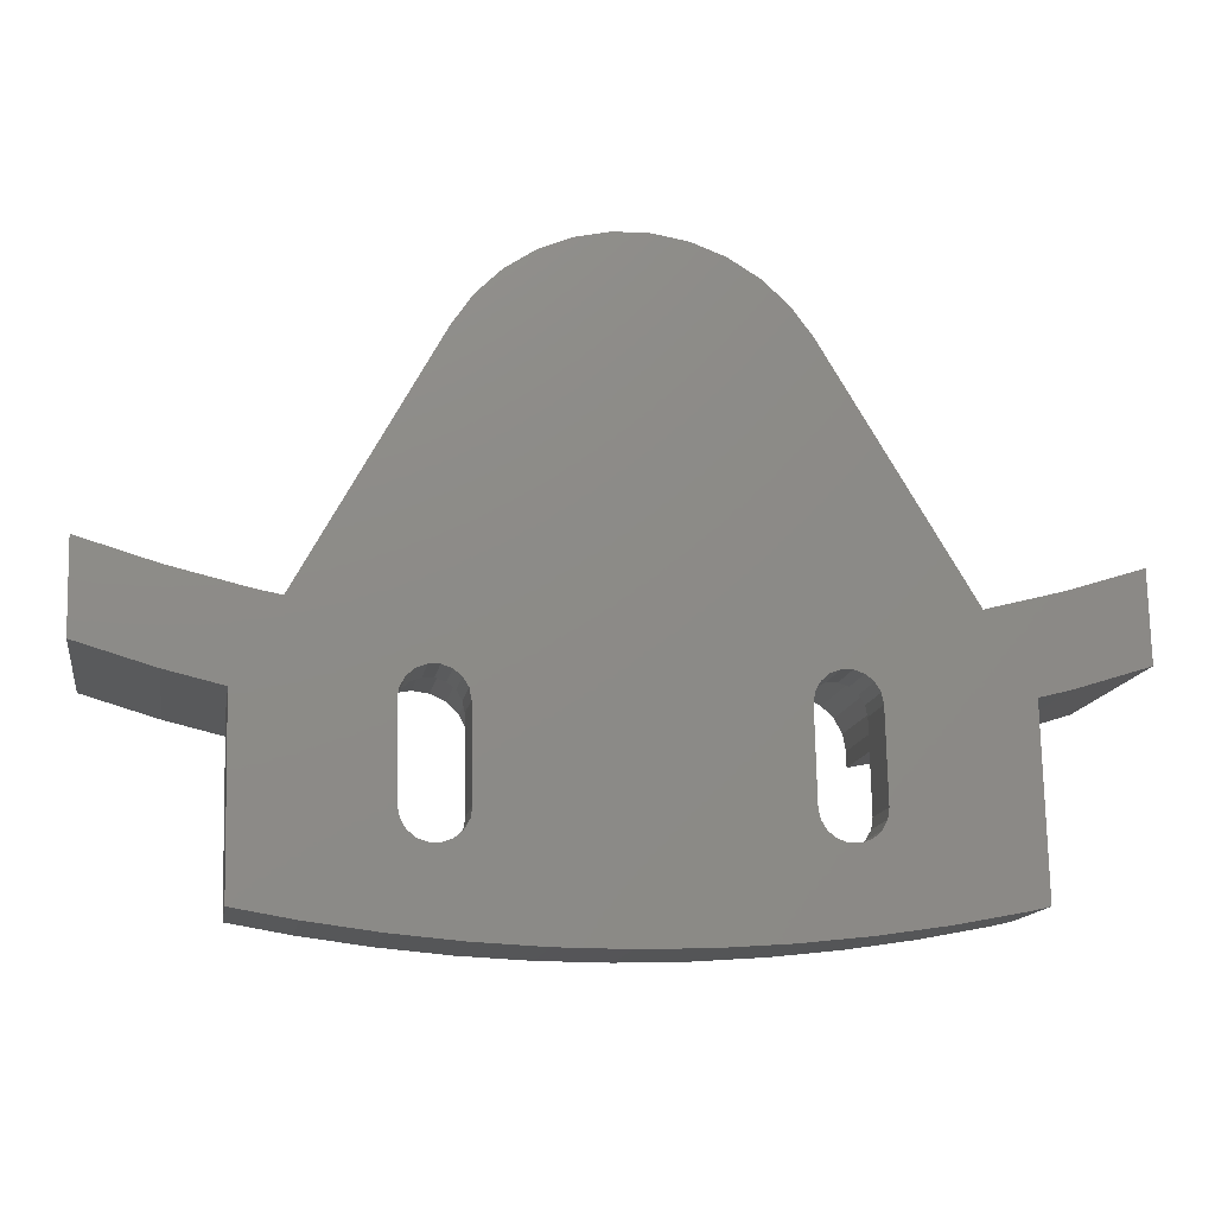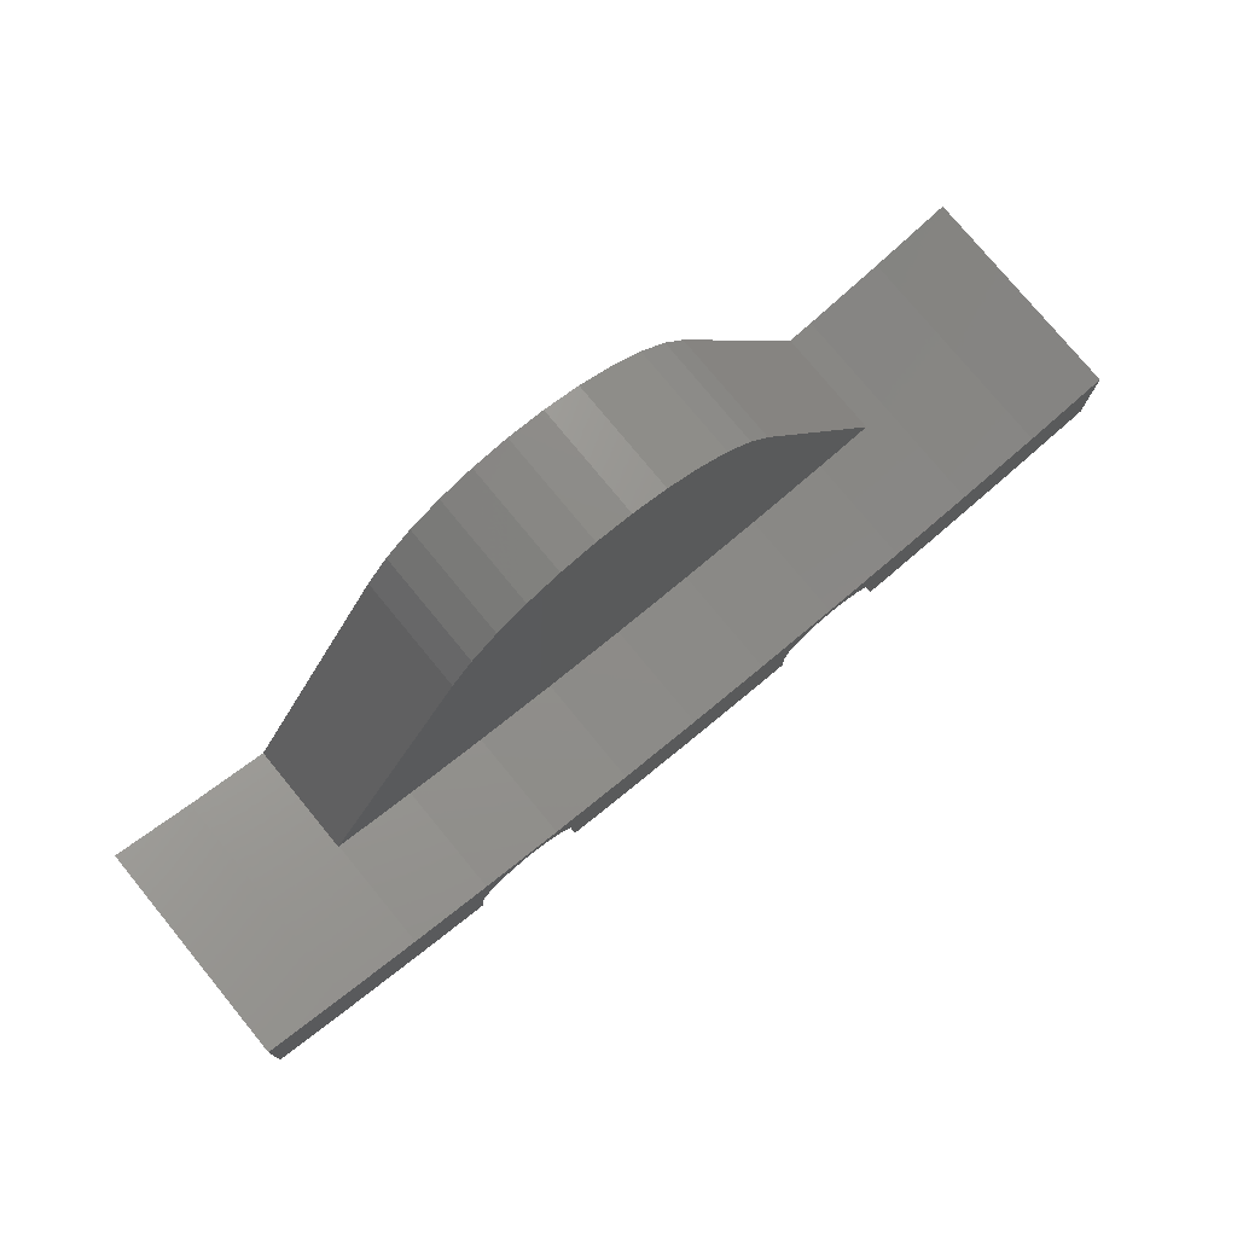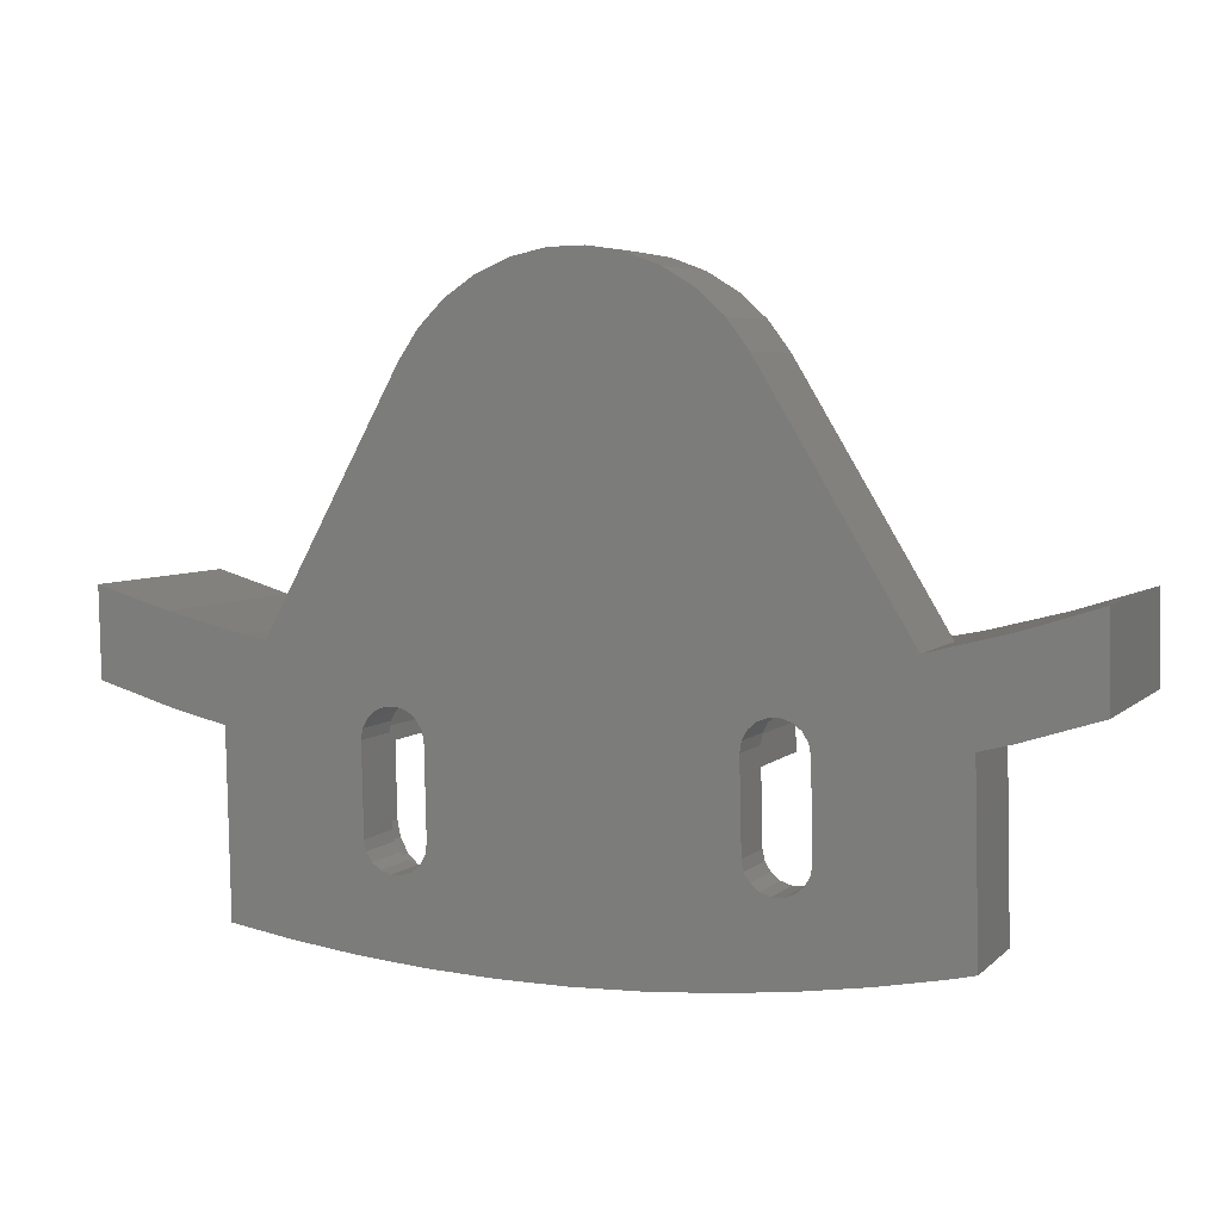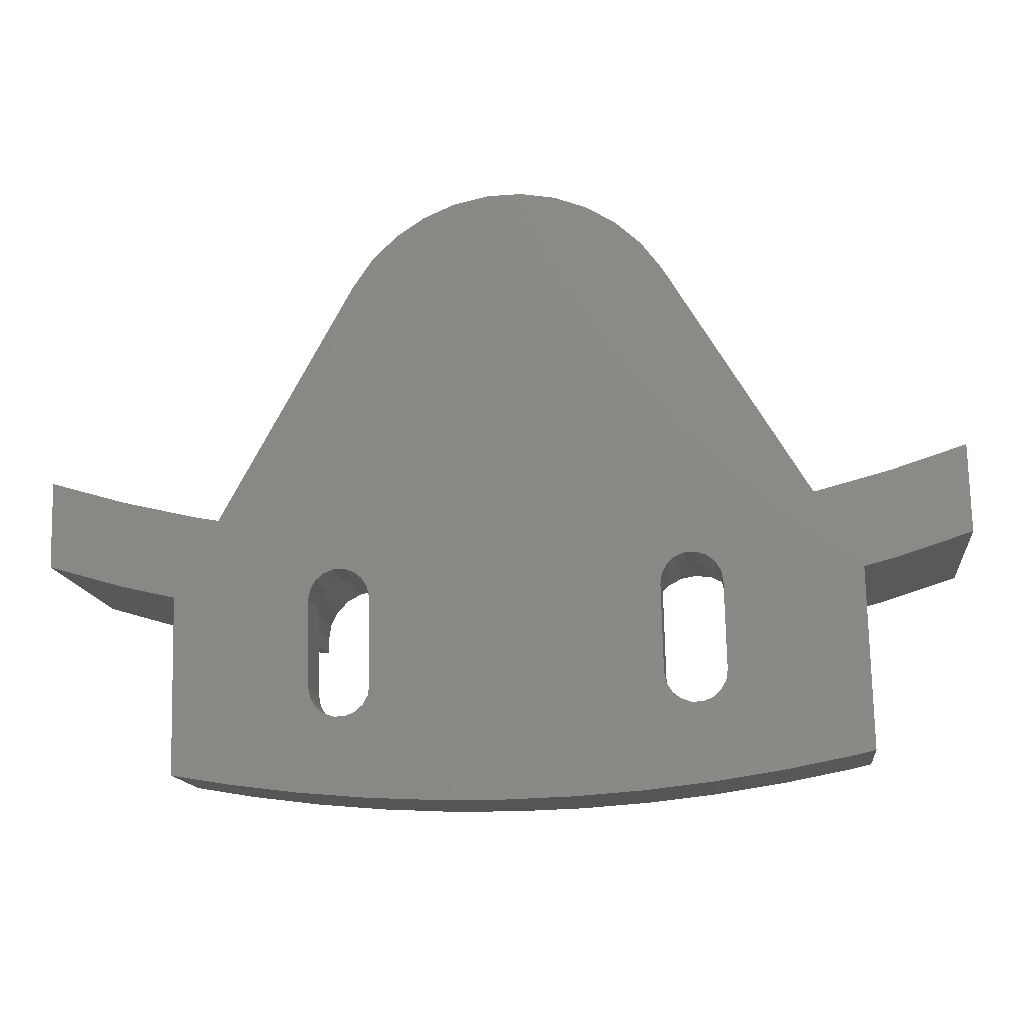
<metadata>
{"format":"stl","ext":"stl","renderer":"f3d","projection":"perspective","resolution":1024,"background":"white","views":[{"elev":-14.2,"azim":170.6,"up":"+Y"},{"elev":77.0,"azim":-39.4,"up":"+Y"},{"elev":5.1,"azim":-157.3,"up":"+Y"},{"elev":-14.3,"azim":-173.3,"up":"+Y"}]}
</metadata>
<code>
# stl→obj: 286 verts, 572 faces
v 9.176 13.21 -2.51e-14
v 8.599 13.02 3
v 8.599 13.02 -2.512e-14
v 9.176 13.21 3
v 7.809 12.12 -2.567e-14
v 8.125 12.64 3
v 7.809 12.12 3
v 8.125 12.64 -2.531e-14
v -12.49 4.568 3
v -12.33 6.393 3
v -12.42 6.993 3
v -11.67 4.122 3
v -12.04 5.859 3
v -11.58 5.458 3
v -10.74 3.953 3
v -11.02 5.237 3
v -10.41 5.223 3
v -9.813 4.079 3
v -9.833 5.417 3
v -9.359 5.796 3
v -8.966 4.485 3
v -9.043 6.316 3
v -8.923 6.912 3
v -8.288 5.133 3
v -8.806 11.91 3
v -8.736 14.34 3
v -8.088 13.66 3
v -7.842 5.959 3
v -7.682 12.81 3
v -7.673 6.882 3
v -7.556 11.88 3
v -13.55 6.093 3
v -13.55 12.02 3
v -13.67 7.023 3
v -13.39 12.94 3
v -13.14 5.246 3
v -12.94 13.77 3
v -12.26 14.42 3
v -12.31 11.99 3
v -12.19 12.59 3
v -11.42 14.83 3
v -11.87 13.11 3
v -11.4 13.49 3
v -10.49 14.95 3
v -10.82 13.68 3
v -10.21 13.67 3
v -9.562 14.78 3
v -9.645 13.45 3
v -9.189 13.04 3
v -8.898 12.51 3
v 7.664 5.925 -3.083e-14
v 7.573 6.526 3
v 7.664 5.925 3
v 7.573 6.526 -3.03e-14
v 10.81 12.58 3
v 11.1 12.04 -2.658e-14
v 11.1 12.04 3
v 10.81 12.58 -2.605e-14
v 7.689 11.52 -2.614e-14
v 7.689 11.52 3
v 10.35 12.98 -2.56e-14
v 10.35 12.98 3
v 11.19 11.44 -2.71e-14
v 11.19 11.44 3
v 11.07 6.444 -3.127e-14
v 11.07 6.444 3
v 9.783 13.2 3
v 9.783 13.2 -2.527e-14
v -9.043 6.316 -2.622e-14
v -8.923 6.912 -2.575e-14
v -11.58 5.458 -2.629e-14
v -11.02 5.237 -2.662e-14
v 10.16 4.95 3
v 10.64 5.329 -3.209e-14
v 10.16 4.95 -3.229e-14
v 10.64 5.329 3
v -8.806 11.91 -2.159e-14
v -12.33 6.393 -2.532e-14
v -12.42 6.993 -2.479e-14
v -12.04 5.859 -2.584e-14
v 7.956 5.392 -3.135e-14
v 7.956 5.392 3
v -8.898 12.51 -2.106e-14
v -9.645 13.45 -2.009e-14
v -9.189 13.04 -2.054e-14
v 9.585 4.755 3
v 9.585 4.755 -3.23e-14
v 8.412 4.991 3
v 8.412 4.991 -3.181e-14
v 10.95 5.848 3
v 10.95 5.848 -3.174e-14
v 8.978 4.769 3
v 8.978 4.769 -3.214e-14
v -10.41 5.223 -2.679e-14
v -9.359 5.796 -2.658e-14
v 7.502 4.1 3
v 8.329 3.654 6
v 8.329 3.654 3
v 7.503 4.1 6
v 9.252 3.486 6
v 9.252 3.486 3
v 10.18 3.611 6
v 11.03 4.018 3
v 10.18 3.611 3
v 11.03 4.018 6
v 11.71 4.665 3
v 11.26 13.87 3
v 11.91 13.19 3
v 12.15 5.492 3
v 12.31 12.34 3
v 12.32 6.415 3
v 12.44 11.41 3
v 6.448 5.625 3
v 6.44 11.55 3
v 6.323 6.555 3
v 6.608 12.48 3
v 6.855 4.778 3
v 7.054 13.3 3
v 7.732 13.95 3
v 8.579 14.36 3
v 9.509 14.48 3
v 10.43 14.31 3
v -19.18 2.149 6
v -20.31 2.413 -3.789e-14
v -19.18 2.149 -4.404e-14
v -20.31 2.413 6
v -15.39 1.415 6
v -15.39 1.415 -4.563e-14
v -11.56 0.8329 6
v -14.39 1.264 1.603e-14
v -11.56 0.8329 3.661e-15
v 15.42 1.032 6
v 12.77 0.6965 -2.687e-15
v 15.42 1.032 -1.436e-14
v 11.58 0.5451 -2.509e-15
v 11.58 0.5451 6
v 18.79 1.597 4.729e-14
v 18.79 1.597 6
v -7.721 0.4025 6
v -7.721 0.4025 2.315e-15
v -3.865 0.1247 6
v -3.865 0.1247 1.094e-15
v -5.64e-15 -2.538e-14 6
v -5.64e-15 -1.974e-14 0
v 3.866 0.02857 6
v 3.866 0.02857 -9.664e-16
v 7.729 0.2104 6
v 7.729 0.2104 -1.803e-15
v -25.97 19.41 -8.46e-15
v -21.84 13.06 -2.82e-15
v -26.09 14.42 -1.269e-14
v -21.73 18.06 -9.87e-15
v -20.07 12.6 -2.94e-14
v -17.46 16.94 -2.397e-14
v -9.212 30.6 -5.797e-15
v -12.31 11.99 -2.062e-14
v -12.19 12.59 -2.016e-14
v -11.87 13.11 -1.98e-14
v -11.4 13.49 -1.96e-14
v -10.82 13.68 -1.959e-14
v -10.21 13.67 -1.975e-14
v -8.017 32.2 -4.763e-15
v 7.85 31.83 -9.138e-15
v 6.438 33.24 -7.592e-15
v 8.969 30.18 -1.081e-14
v 16.58 16.25 2.115e-14
v 17.94 16.49 2.115e-14
v 19.02 11.78 2.193e-14
v 22.28 17.51 2.115e-14
v 22.16 12.52 2.82e-14
v 26.44 13.76 1.692e-14
v 26.55 18.76 2.044e-14
v -9.833 5.417 -2.678e-14
v -6.54 33.55 1.855e-14
v -4.835 34.59 -3.577e-15
v -2.967 35.28 -3.47e-15
v -0.9956 35.62 -3.696e-15
v 0.9956 35.57 -4.245e-15
v 2.949 35.15 -5.101e-15
v 4.783 34.36 -6.23e-15
v -17.42 16.93 6
v -9.212 30.6 6
v -17.46 16.94 6
v -13.05 16.04 6
v -8.648 15.38 6
v -8.017 32.2 6
v -4.213 14.96 6
v -6.54 33.55 6
v -4.835 34.59 6
v -2.967 35.28 6
v 0.2386 14.79 6
v -0.9956 35.62 6
v 0.9956 35.57 6
v 4.693 14.85 6
v 2.949 35.15 6
v 4.783 34.36 6
v 9.137 15.16 6
v 6.438 33.24 6
v 7.85 31.83 6
v 8.969 30.18 6
v 16.58 16.25 6
v 13.56 15.71 6
v -4.329 9.985 12
v -7.556 11.88 12
v -7.594 10.29 12
v 13.44 10.72 12
v 12.44 11.41 12
v 12.42 10.6 12
v -21.84 13.06 12
v -25.97 19.41 12
v -26.09 14.42 12
v -21.73 18.06 12
v -20.07 12.6 12
v -17.46 16.94 12
v -17.53 11.94 12
v -13.58 11.13 12
v -17.42 16.93 12
v -13.55 12.02 12
v -13.05 16.04 12
v -13.39 12.94 12
v -12.94 13.77 12
v -12.26 14.42 12
v -11.42 14.83 12
v -8.648 15.38 12
v -10.49 14.95 12
v -9.562 14.78 12
v -8.736 14.34 12
v -8.088 13.66 12
v -4.213 14.96 12
v -7.682 12.81 12
v 0.122 9.81 12
v 0.2386 14.79 12
v 4.576 9.874 12
v 4.693 14.85 12
v 6.403 9.999 12
v 6.44 11.55 12
v 6.608 12.48 12
v 7.054 13.3 12
v 7.733 13.95 12
v 9.137 15.16 12
v 8.579 14.36 12
v 9.509 14.48 12
v 13.56 15.71 12
v 10.43 14.31 12
v 11.26 13.87 12
v 11.91 13.19 12
v 12.31 12.34 12
v 17.83 11.5 12
v 16.58 16.25 12
v 17.94 16.49 12
v 19.02 11.78 12
v 22.28 17.51 12
v 22.16 12.52 12
v 26.44 13.76 12
v 26.55 18.76 12
v -17.53 11.94 6
v -20.07 12.6 6
v 19.02 11.78 6
v 17.83 11.5 6
v -13.58 11.13 6
v -7.594 10.29 6
v -4.329 9.985 6
v 0.122 9.81 6
v 4.576 9.874 6
v 6.403 9.999 6
v 13.44 10.72 6
v 12.42 10.6 6
v -14.39 1.264 6
v -13.67 7.023 6
v -13.55 6.093 6
v -13.14 5.246 6
v -12.49 4.568 6
v -11.67 4.122 6
v -10.74 3.954 6
v -9.812 4.079 6
v -8.966 4.485 6
v -8.287 5.133 6
v -7.842 5.959 6
v -7.673 6.882 6
v 6.448 5.625 6
v 6.323 6.555 6
v 6.854 4.779 6
v 11.71 4.665 6
v 12.77 0.6965 6
v 12.15 5.492 6
v 12.32 6.415 6
f 1 2 3
f 2 1 4
f 5 6 7
f 6 5 8
f 9 10 11
f 10 9 12
f 10 12 13
f 13 12 14
f 14 12 15
f 14 15 16
f 16 15 17
f 17 15 18
f 17 18 19
f 19 18 20
f 20 18 21
f 20 21 22
f 22 21 23
f 23 21 24
f 23 24 25
f 25 24 26
f 26 24 27
f 27 24 28
f 27 28 29
f 29 28 30
f 29 30 31
f 32 33 34
f 33 32 35
f 35 32 36
f 35 36 37
f 37 36 9
f 37 9 38
f 38 9 11
f 38 11 39
f 38 39 40
f 38 40 41
f 41 40 42
f 41 42 43
f 41 43 44
f 44 43 45
f 44 45 46
f 44 46 47
f 47 46 48
f 47 48 49
f 47 49 26
f 26 49 50
f 26 50 25
f 3 6 8
f 6 3 2
f 51 52 53
f 52 51 54
f 55 56 57
f 56 55 58
f 59 7 60
f 7 59 5
f 55 61 58
f 61 55 62
f 57 63 64
f 63 57 56
f 54 60 52
f 60 54 59
f 64 65 66
f 65 64 63
f 67 1 68
f 1 67 4
f 23 69 22
f 69 23 70
f 71 16 72
f 16 71 14
f 73 74 75
f 74 73 76
f 25 70 23
f 70 25 77
f 78 11 10
f 11 78 79
f 80 14 71
f 14 80 13
f 81 53 82
f 53 81 51
f 50 77 25
f 77 50 83
f 49 84 85
f 84 49 48
f 86 75 87
f 75 86 73
f 81 88 89
f 88 81 82
f 90 74 76
f 74 90 91
f 89 92 93
f 92 89 88
f 72 17 94
f 17 72 16
f 80 10 13
f 10 80 78
f 22 95 20
f 95 22 69
f 66 91 90
f 91 66 65
f 93 86 87
f 86 93 92
f 96 97 98
f 97 96 99
f 98 100 101
f 100 98 97
f 102 103 104
f 103 102 105
f 100 104 101
f 104 100 102
f 96 53 52
f 53 96 98
f 53 98 82
f 82 98 88
f 88 98 101
f 88 101 92
f 92 101 86
f 86 101 104
f 86 104 73
f 73 104 76
f 76 104 103
f 76 103 90
f 90 103 66
f 66 103 106
f 66 106 64
f 64 106 107
f 107 106 108
f 108 106 109
f 108 109 110
f 110 109 111
f 110 111 112
f 113 114 115
f 114 113 116
f 116 113 117
f 116 117 118
f 118 117 96
f 118 96 119
f 119 96 52
f 119 52 60
f 119 60 7
f 119 7 120
f 120 7 6
f 120 6 2
f 120 2 121
f 121 2 4
f 121 4 67
f 121 67 122
f 122 67 62
f 122 62 55
f 122 55 107
f 107 55 57
f 107 57 64
f 123 124 125
f 124 123 126
f 127 125 128
f 125 127 123
f 129 130 131
f 130 127 128
f 127 130 129
f 132 133 134
f 133 132 135
f 135 132 136
f 137 132 134
f 132 137 138
f 139 131 140
f 131 139 129
f 141 140 142
f 140 141 139
f 143 142 144
f 142 143 141
f 145 144 146
f 144 145 143
f 147 146 148
f 146 147 145
f 136 148 135
f 148 136 147
f 149 150 151
f 150 149 152
f 150 152 153
f 153 152 154
f 153 154 125
f 125 154 128
f 128 154 155
f 128 155 130
f 130 155 156
f 130 156 79
f 156 155 157
f 157 155 158
f 158 155 159
f 159 155 160
f 160 155 161
f 161 155 84
f 84 155 85
f 85 155 162
f 85 162 83
f 83 162 77
f 163 54 164
f 54 163 59
f 59 163 5
f 5 163 8
f 8 163 165
f 8 165 3
f 3 165 1
f 1 165 166
f 1 166 68
f 68 166 61
f 61 166 58
f 58 166 56
f 56 166 63
f 63 166 135
f 135 166 133
f 133 166 134
f 134 166 137
f 137 166 167
f 137 167 168
f 168 167 169
f 168 169 170
f 170 169 171
f 171 169 172
f 79 131 130
f 131 79 78
f 131 78 80
f 131 80 71
f 131 71 72
f 131 72 140
f 140 72 94
f 140 94 173
f 140 173 95
f 140 95 69
f 140 69 70
f 140 70 77
f 140 77 162
f 140 162 174
f 140 174 142
f 142 174 175
f 142 175 176
f 142 176 144
f 144 176 177
f 144 177 178
f 144 178 146
f 146 178 179
f 146 179 180
f 146 180 148
f 148 180 164
f 148 164 54
f 148 54 51
f 148 51 81
f 148 81 135
f 135 81 89
f 135 89 93
f 135 93 87
f 135 87 75
f 135 75 74
f 135 74 91
f 135 91 65
f 135 65 63
f 125 124 153
f 181 182 183
f 182 181 184
f 182 184 185
f 182 185 186
f 186 185 187
f 186 187 188
f 188 187 189
f 189 187 190
f 190 187 191
f 190 191 192
f 192 191 193
f 193 191 194
f 193 194 195
f 195 194 196
f 196 194 197
f 196 197 198
f 198 197 199
f 199 197 200
f 200 197 201
f 201 197 202
f 203 204 205
f 206 207 208
f 209 210 211
f 210 209 212
f 212 209 213
f 212 213 214
f 214 213 215
f 214 215 216
f 214 216 217
f 217 216 218
f 217 218 219
f 219 218 220
f 219 220 221
f 219 221 222
f 219 222 223
f 219 223 224
f 224 223 225
f 224 225 226
f 224 226 227
f 224 227 228
f 224 228 229
f 229 228 230
f 229 230 204
f 229 204 203
f 229 203 231
f 229 231 232
f 232 231 233
f 232 233 234
f 234 233 235
f 234 235 236
f 234 236 237
f 234 237 238
f 234 238 239
f 234 239 240
f 240 239 241
f 240 241 242
f 240 242 243
f 243 242 244
f 243 244 245
f 243 245 246
f 243 246 247
f 243 247 207
f 243 207 206
f 243 206 248
f 243 248 249
f 249 248 250
f 250 248 251
f 250 251 252
f 252 251 253
f 252 253 254
f 252 254 255
f 150 211 151
f 211 150 209
f 215 213 256
f 257 150 153
f 150 257 209
f 209 257 256
f 209 256 213
f 170 258 168
f 258 170 253
f 258 253 259
f 259 253 248
f 254 170 171
f 170 254 253
f 260 215 256
f 215 260 216
f 203 261 262
f 261 203 205
f 231 262 263
f 262 231 203
f 233 263 264
f 263 233 231
f 235 264 265
f 264 235 233
f 266 208 267
f 208 266 206
f 248 266 259
f 266 248 206
f 123 257 126
f 257 123 256
f 256 123 127
f 256 127 260
f 260 127 268
f 260 268 269
f 268 270 269
f 270 268 129
f 270 129 271
f 271 129 272
f 272 129 273
f 273 129 274
f 274 129 139
f 274 139 275
f 275 139 276
f 276 139 277
f 277 139 278
f 278 139 279
f 279 139 141
f 279 141 261
f 261 141 262
f 262 141 263
f 263 141 143
f 263 143 145
f 263 145 264
f 264 145 147
f 264 147 280
f 264 280 281
f 280 147 282
f 282 147 99
f 99 147 97
f 97 147 136
f 97 136 100
f 100 136 102
f 102 136 105
f 105 136 283
f 283 136 284
f 283 284 285
f 285 284 286
f 286 284 267
f 267 284 266
f 266 284 132
f 266 132 259
f 259 132 138
f 259 138 258
f 265 264 281
f 257 124 126
f 124 257 153
f 137 258 138
f 258 137 168
f 186 155 182
f 155 186 162
f 186 174 162
f 174 186 188
f 174 189 175
f 189 174 188
f 189 176 175
f 176 189 190
f 176 192 177
f 192 176 190
f 177 193 178
f 193 177 192
f 178 195 179
f 195 178 193
f 179 196 180
f 196 179 195
f 180 198 164
f 198 180 196
f 164 199 163
f 199 164 198
f 165 199 200
f 199 165 163
f 182 154 183
f 154 182 155
f 165 201 166
f 201 165 200
f 210 151 211
f 151 210 149
f 149 212 152
f 212 149 210
f 152 183 154
f 183 152 212
f 183 212 181
f 181 212 214
f 217 181 214
f 201 167 166
f 167 201 250
f 250 201 202
f 250 202 243
f 250 169 167
f 169 250 252
f 169 255 172
f 255 169 252
f 171 255 254
f 255 171 172
f 197 243 202
f 243 197 240
f 194 240 197
f 240 194 234
f 191 234 194
f 234 191 232
f 187 232 191
f 232 187 229
f 185 229 187
f 229 185 224
f 184 224 185
f 224 184 219
f 181 219 184
f 219 181 217
f 34 260 269
f 260 34 33
f 260 33 216
f 216 33 218
f 230 27 29
f 27 230 228
f 223 38 41
f 38 223 222
f 204 29 31
f 29 204 230
f 116 236 114
f 236 116 237
f 267 111 286
f 111 267 112
f 112 267 208
f 112 208 207
f 261 30 279
f 30 261 31
f 31 261 205
f 31 205 204
f 107 244 122
f 244 107 245
f 47 225 44
f 225 47 226
f 9 273 12
f 273 9 272
f 247 108 110
f 108 247 246
f 118 237 116
f 237 118 238
f 120 239 119
f 239 120 241
f 245 108 246
f 108 245 107
f 207 110 112
f 110 207 247
f 244 121 122
f 121 244 242
f 242 120 121
f 120 242 241
f 286 109 285
f 109 286 111
f 283 109 106
f 109 283 285
f 105 106 103
f 106 105 283
f 279 28 278
f 28 279 30
f 113 282 117
f 282 113 280
f 96 282 99
f 282 96 117
f 113 281 280
f 281 113 115
f 62 68 61
f 68 62 67
f 115 265 281
f 265 115 114
f 265 114 235
f 235 114 236
f 79 39 11
f 39 79 156
f 156 40 39
f 40 156 157
f 157 42 40
f 42 157 158
f 46 160 161
f 160 46 45
f 119 238 118
f 238 119 239
f 15 275 18
f 275 15 274
f 17 173 94
f 173 17 19
f 32 271 36
f 271 32 270
f 276 24 21
f 24 276 277
f 159 42 158
f 42 159 43
f 48 161 84
f 161 48 46
f 19 95 173
f 95 19 20
f 160 43 159
f 43 160 45
f 49 83 50
f 83 49 85
f 275 21 18
f 21 275 276
f 12 274 15
f 274 12 273
f 9 271 272
f 271 9 36
f 277 28 24
f 28 277 278
f 37 220 35
f 220 37 221
f 32 269 270
f 269 32 34
f 227 47 26
f 47 227 226
f 227 27 228
f 27 227 26
f 225 41 44
f 41 225 223
f 35 218 33
f 218 35 220
f 38 221 37
f 221 38 222

</code>
